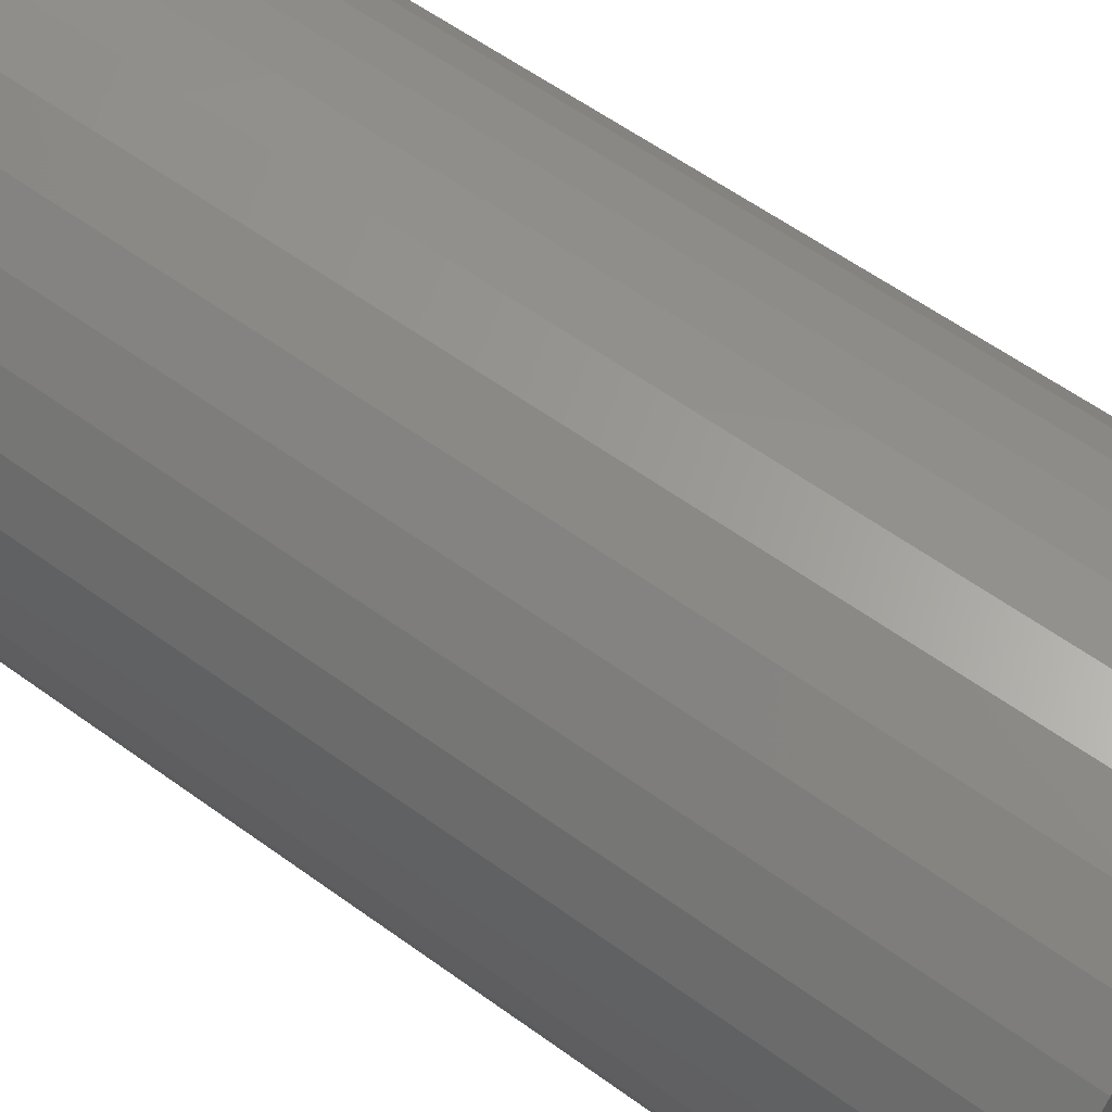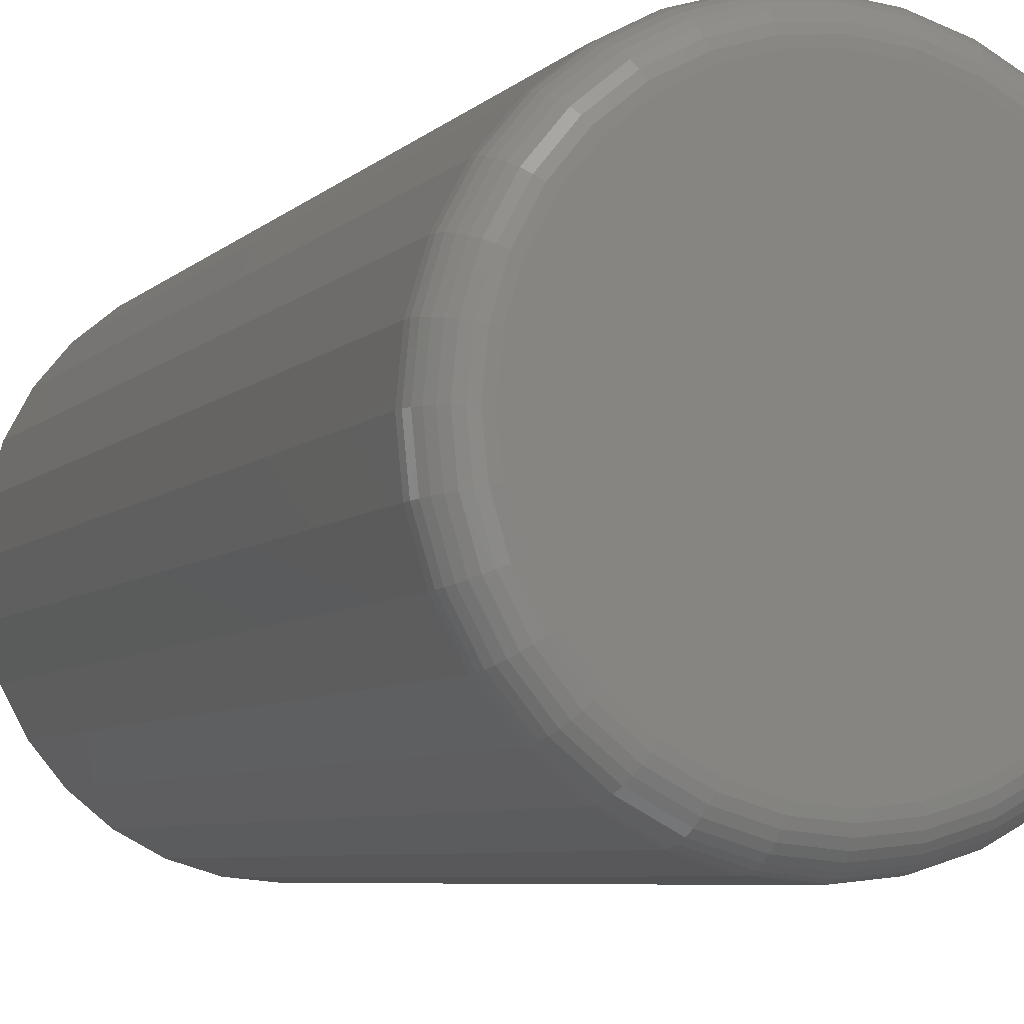
<metadata>
{"format":"stl","ext":"stl","renderer":"f3d","projection":"perspective","resolution":1024,"background":"white","views":[{"elev":58.6,"azim":126.9,"up":"+Z"},{"elev":-6.0,"azim":-22.0,"up":"+Z"}]}
</metadata>
<code>
# stl→obj: 320 verts, 636 faces
v -0.02889 -0.75 0.1552
v 0.03284 -0.75 0.1552
v 0.001974 -0.75 0.1582
v -0.05858 -0.75 0.1462
v 0.06252 -0.75 0.1462
v 0.06252 -0.75 -0.1462
v -0.02889 -0.75 -0.1552
v 0.03284 -0.75 -0.1552
v 0.001974 -0.75 -0.1582
v 0.08988 -0.75 0.1316
v -0.08593 -0.75 0.1316
v 0.1139 -0.75 0.1119
v -0.1099 -0.75 0.1119
v 0.1335 -0.75 0.0879
v -0.1296 -0.75 0.0879
v 0.1482 -0.75 0.06055
v -0.1442 -0.75 0.06055
v 0.1572 -0.75 0.03087
v -0.1532 -0.75 0.03087
v 0.1602 -0.75 -4.942e-17
v -0.1562 -0.75 -1.124e-16
v 0.1572 -0.75 -0.03087
v -0.1532 -0.75 -0.03087
v 0.1482 -0.75 -0.06055
v -0.1442 -0.75 -0.06055
v 0.1335 -0.75 -0.0879
v -0.1296 -0.75 -0.0879
v 0.1139 -0.75 -0.1119
v -0.1099 -0.75 -0.1119
v 0.08988 -0.75 -0.1316
v -0.08593 -0.75 -0.1316
v -0.05858 -0.75 -0.1462
v 0.1914 1.052e-17 -2.32e-17
v 0.1914 -0.7188 -2.379e-16
v 0.1878 1.032e-17 -0.03696
v 0.1878 -0.7188 -0.03696
v 0.177 9.717e-18 -0.07251
v 0.177 -0.7188 -0.07251
v 0.1595 8.745e-18 -0.1053
v 0.1595 -0.7188 -0.1053
v 0.136 7.437e-18 -0.134
v 0.136 -0.7188 -0.134
v 0.1072 5.843e-18 -0.1575
v 0.1072 -0.7188 -0.1575
v 0.07448 4.025e-18 -0.1751
v 0.07448 -0.7188 -0.1751
v 0.03894 2.052e-18 -0.1858
v 0.03894 -0.7188 -0.1858
v 0.001974 -2.576e-33 -0.1895
v 0.001974 -0.7188 -0.1895
v -0.03499 -2.052e-18 -0.1858
v -0.03499 -0.7188 -0.1858
v -0.07053 -4.025e-18 -0.1751
v -0.07053 -0.7188 -0.1751
v -0.1033 -5.843e-18 -0.1575
v -0.1033 -0.7188 -0.1575
v -0.132 -7.437e-18 -0.134
v -0.132 -0.7188 -0.134
v -0.1556 -8.745e-18 -0.1053
v -0.1556 -0.7188 -0.1053
v -0.1731 -9.717e-18 -0.07251
v -0.1731 -0.7188 -0.07251
v -0.1839 -1.032e-17 -0.03696
v -0.1839 -0.7188 -0.03696
v -0.1875 -1.052e-17 2.32e-17
v -0.1875 -0.7188 2.32e-17
v -0.1839 -1.032e-17 0.03696
v -0.1839 -0.7188 0.03696
v -0.1731 -9.717e-18 0.07251
v -0.1731 -0.7188 0.07251
v -0.1556 -8.745e-18 0.1053
v -0.1556 -0.7188 0.1053
v -0.132 -7.437e-18 0.134
v -0.132 -0.7188 0.134
v -0.1033 -5.843e-18 0.1575
v -0.1033 -0.7188 0.1575
v -0.07053 -4.025e-18 0.1751
v -0.07053 -0.7188 0.1751
v -0.03499 -2.052e-18 0.1858
v -0.03499 -0.7188 0.1858
v 0.001974 1.288e-33 0.1895
v 0.001974 -0.7188 0.1895
v 0.03894 2.052e-18 0.1858
v 0.03894 -0.7188 0.1858
v 0.07448 4.025e-18 0.1751
v 0.07448 -0.7188 0.1751
v 0.1072 5.843e-18 0.1575
v 0.1072 -0.7188 0.1575
v 0.136 7.437e-18 0.134
v 0.136 -0.7188 0.134
v 0.1595 8.745e-18 0.1053
v 0.1595 -0.7188 0.1053
v 0.177 9.717e-18 0.07251
v 0.177 -0.7188 0.07251
v 0.1878 1.032e-17 0.03696
v 0.1878 -0.7188 0.03696
v -0.1623 -0.7494 2.776e-17
v -0.1592 -0.7494 0.03206
v -0.1682 -0.7476 1.388e-17
v -0.1649 -0.7476 0.0332
v -0.1736 -0.7447 2.776e-17
v -0.1702 -0.7447 0.03425
v -0.1783 -0.7408 2.776e-17
v -0.1749 -0.7408 0.03518
v -0.1822 -0.7361 2.776e-17
v -0.1787 -0.7361 0.03594
v -0.1851 -0.7307 1.388e-17
v -0.1815 -0.7307 0.0365
v -0.1869 -0.7248 4.163e-17
v -0.1833 -0.7248 0.03685
v 0.1631 -0.7494 0.03206
v 0.1663 -0.7494 -2.637e-16
v 0.1689 -0.7476 0.0332
v 0.1722 -0.7476 -2.776e-16
v 0.1742 -0.7447 0.03425
v 0.1776 -0.7447 -2.776e-16
v 0.1788 -0.7408 0.03518
v 0.1823 -0.7408 -2.914e-16
v 0.1826 -0.7361 0.03594
v 0.1862 -0.7361 -2.914e-16
v 0.1855 -0.7307 0.0365
v 0.1891 -0.7307 -2.914e-16
v 0.1872 -0.7248 0.03685
v 0.1908 -0.7248 -3.053e-16
v 0.1538 -0.7494 0.06288
v 0.1592 -0.7476 0.06513
v 0.1642 -0.7447 0.06719
v 0.1686 -0.7408 0.06901
v 0.1722 -0.7361 0.07049
v 0.1748 -0.7307 0.0716
v 0.1765 -0.7248 0.07228
v 0.1386 -0.7494 0.09129
v 0.1435 -0.7476 0.09455
v 0.148 -0.7447 0.09755
v 0.1519 -0.7408 0.1002
v 0.1551 -0.7361 0.1023
v 0.1575 -0.7307 0.1039
v 0.159 -0.7248 0.1049
v 0.1182 -0.7494 0.1162
v 0.1223 -0.7476 0.1203
v 0.1261 -0.7447 0.1242
v 0.1295 -0.7408 0.1275
v 0.1322 -0.7361 0.1303
v 0.1343 -0.7307 0.1323
v 0.1355 -0.7248 0.1336
v 0.09327 -0.7494 0.1366
v 0.09652 -0.7476 0.1415
v 0.09952 -0.7447 0.146
v 0.1022 -0.7408 0.1499
v 0.1043 -0.7361 0.1532
v 0.1059 -0.7307 0.1556
v 0.1069 -0.7248 0.157
v 0.06486 -0.7494 0.1518
v 0.0671 -0.7476 0.1572
v 0.06917 -0.7447 0.1622
v 0.07098 -0.7408 0.1666
v 0.07247 -0.7361 0.1702
v 0.07357 -0.7307 0.1729
v 0.07425 -0.7248 0.1745
v 0.03403 -0.7494 0.1612
v 0.03517 -0.7476 0.1669
v 0.03623 -0.7447 0.1722
v 0.03715 -0.7408 0.1769
v 0.03791 -0.7361 0.1807
v 0.03847 -0.7307 0.1835
v 0.03882 -0.7248 0.1852
v 0.001974 -0.7494 0.1643
v 0.001974 -0.7476 0.1702
v 0.001974 -0.7447 0.1756
v 0.001974 -0.7408 0.1803
v 0.001974 -0.7361 0.1842
v 0.001974 -0.7307 0.1871
v 0.001974 -0.7248 0.1889
v -0.03008 -0.7494 0.1612
v -0.03123 -0.7476 0.1669
v -0.03228 -0.7447 0.1722
v -0.03321 -0.7408 0.1769
v -0.03396 -0.7361 0.1807
v -0.03453 -0.7307 0.1835
v -0.03487 -0.7248 0.1852
v -0.06091 -0.7494 0.1518
v -0.06315 -0.7476 0.1572
v -0.06522 -0.7447 0.1622
v -0.06703 -0.7408 0.1666
v -0.06852 -0.7361 0.1702
v -0.06962 -0.7307 0.1729
v -0.0703 -0.7248 0.1745
v -0.08932 -0.7494 0.1366
v -0.09257 -0.7476 0.1415
v -0.09558 -0.7447 0.146
v -0.09821 -0.7408 0.1499
v -0.1004 -0.7361 0.1532
v -0.102 -0.7307 0.1556
v -0.103 -0.7248 0.157
v -0.1142 -0.7494 0.1162
v -0.1184 -0.7476 0.1203
v -0.1222 -0.7447 0.1242
v -0.1255 -0.7408 0.1275
v -0.1283 -0.7361 0.1303
v -0.1303 -0.7307 0.1323
v -0.1316 -0.7248 0.1336
v -0.1347 -0.7494 0.09129
v -0.1395 -0.7476 0.09455
v -0.144 -0.7447 0.09755
v -0.148 -0.7408 0.1002
v -0.1512 -0.7361 0.1023
v -0.1536 -0.7307 0.1039
v -0.1551 -0.7248 0.1049
v -0.1498 -0.7494 0.06288
v -0.1553 -0.7476 0.06513
v -0.1602 -0.7447 0.06719
v -0.1646 -0.7408 0.06901
v -0.1682 -0.7361 0.07049
v -0.1709 -0.7307 0.0716
v -0.1725 -0.7248 0.07228
v 0.1631 -0.7494 -0.03206
v 0.1689 -0.7476 -0.0332
v 0.1742 -0.7447 -0.03425
v 0.1788 -0.7408 -0.03518
v 0.1826 -0.7361 -0.03594
v 0.1855 -0.7307 -0.0365
v 0.1872 -0.7248 -0.03685
v -0.1592 -0.7494 -0.03206
v -0.1649 -0.7476 -0.0332
v -0.1702 -0.7447 -0.03425
v -0.1749 -0.7408 -0.03518
v -0.1787 -0.7361 -0.03594
v -0.1815 -0.7307 -0.0365
v -0.1833 -0.7248 -0.03685
v -0.1498 -0.7494 -0.06288
v -0.1553 -0.7476 -0.06513
v -0.1602 -0.7447 -0.06719
v -0.1646 -0.7408 -0.06901
v -0.1682 -0.7361 -0.07049
v -0.1709 -0.7307 -0.0716
v -0.1725 -0.7248 -0.07228
v -0.1347 -0.7494 -0.09129
v -0.1395 -0.7476 -0.09455
v -0.144 -0.7447 -0.09755
v -0.148 -0.7408 -0.1002
v -0.1512 -0.7361 -0.1023
v -0.1536 -0.7307 -0.1039
v -0.1551 -0.7248 -0.1049
v -0.1142 -0.7494 -0.1162
v -0.1184 -0.7476 -0.1203
v -0.1222 -0.7447 -0.1242
v -0.1255 -0.7408 -0.1275
v -0.1283 -0.7361 -0.1303
v -0.1303 -0.7307 -0.1323
v -0.1316 -0.7248 -0.1336
v -0.08932 -0.7494 -0.1366
v -0.09257 -0.7476 -0.1415
v -0.09558 -0.7447 -0.146
v -0.09821 -0.7408 -0.1499
v -0.1004 -0.7361 -0.1532
v -0.102 -0.7307 -0.1556
v -0.103 -0.7248 -0.157
v -0.06091 -0.7494 -0.1518
v -0.06315 -0.7476 -0.1572
v -0.06522 -0.7447 -0.1622
v -0.06703 -0.7408 -0.1666
v -0.06852 -0.7361 -0.1702
v -0.06962 -0.7307 -0.1729
v -0.0703 -0.7248 -0.1745
v -0.03008 -0.7494 -0.1612
v -0.03123 -0.7476 -0.1669
v -0.03228 -0.7447 -0.1722
v -0.03321 -0.7408 -0.1769
v -0.03396 -0.7361 -0.1807
v -0.03453 -0.7307 -0.1835
v -0.03487 -0.7248 -0.1852
v 0.001974 -0.7494 -0.1643
v 0.001974 -0.7476 -0.1702
v 0.001974 -0.7447 -0.1756
v 0.001974 -0.7408 -0.1803
v 0.001974 -0.7361 -0.1842
v 0.001974 -0.7307 -0.1871
v 0.001974 -0.7248 -0.1889
v 0.03403 -0.7494 -0.1612
v 0.03517 -0.7476 -0.1669
v 0.03623 -0.7447 -0.1722
v 0.03715 -0.7408 -0.1769
v 0.03791 -0.7361 -0.1807
v 0.03847 -0.7307 -0.1835
v 0.03882 -0.7248 -0.1852
v 0.06486 -0.7494 -0.1518
v 0.0671 -0.7476 -0.1572
v 0.06917 -0.7447 -0.1622
v 0.07098 -0.7408 -0.1666
v 0.07247 -0.7361 -0.1702
v 0.07357 -0.7307 -0.1729
v 0.07425 -0.7248 -0.1745
v 0.09327 -0.7494 -0.1366
v 0.09652 -0.7476 -0.1415
v 0.09952 -0.7447 -0.146
v 0.1022 -0.7408 -0.1499
v 0.1043 -0.7361 -0.1532
v 0.1059 -0.7307 -0.1556
v 0.1069 -0.7248 -0.157
v 0.1182 -0.7494 -0.1162
v 0.1223 -0.7476 -0.1203
v 0.1261 -0.7447 -0.1242
v 0.1295 -0.7408 -0.1275
v 0.1322 -0.7361 -0.1303
v 0.1343 -0.7307 -0.1323
v 0.1355 -0.7248 -0.1336
v 0.1386 -0.7494 -0.09129
v 0.1435 -0.7476 -0.09455
v 0.148 -0.7447 -0.09755
v 0.1519 -0.7408 -0.1002
v 0.1551 -0.7361 -0.1023
v 0.1575 -0.7307 -0.1039
v 0.159 -0.7248 -0.1049
v 0.1538 -0.7494 -0.06288
v 0.1592 -0.7476 -0.06513
v 0.1642 -0.7447 -0.06719
v 0.1686 -0.7408 -0.06901
v 0.1722 -0.7361 -0.07049
v 0.1748 -0.7307 -0.0716
v 0.1765 -0.7248 -0.07228
f 1 2 3
f 2 1 4
f 2 4 5
f 6 7 8
f 8 7 9
f 5 4 10
f 10 4 11
f 10 11 12
f 12 11 13
f 12 13 14
f 14 13 15
f 14 15 16
f 16 15 17
f 16 17 18
f 18 17 19
f 18 19 20
f 20 19 21
f 20 21 22
f 22 21 23
f 22 23 24
f 24 23 25
f 24 25 26
f 26 25 27
f 26 27 28
f 28 27 29
f 28 29 30
f 30 29 31
f 30 31 6
f 6 31 32
f 6 32 7
f 33 34 35
f 35 34 36
f 35 36 37
f 37 36 38
f 37 38 39
f 39 38 40
f 39 40 41
f 41 40 42
f 41 42 43
f 43 42 44
f 43 44 45
f 45 44 46
f 45 46 47
f 47 46 48
f 47 48 49
f 49 48 50
f 49 50 51
f 51 50 52
f 51 52 53
f 53 52 54
f 53 54 55
f 55 54 56
f 55 56 57
f 57 56 58
f 57 58 59
f 59 58 60
f 59 60 61
f 61 60 62
f 61 62 63
f 63 62 64
f 63 64 65
f 65 64 66
f 65 66 67
f 67 66 68
f 67 68 69
f 69 68 70
f 69 70 71
f 71 70 72
f 71 72 73
f 73 72 74
f 73 74 75
f 75 74 76
f 75 76 77
f 77 76 78
f 77 78 79
f 79 78 80
f 79 80 81
f 81 80 82
f 81 82 83
f 83 82 84
f 83 84 85
f 85 84 86
f 85 86 87
f 87 86 88
f 87 88 89
f 89 88 90
f 89 90 91
f 91 90 92
f 91 92 93
f 93 92 94
f 93 94 95
f 95 94 96
f 95 96 33
f 33 96 34
f 21 19 97
f 97 19 98
f 97 98 99
f 99 98 100
f 99 100 101
f 101 100 102
f 101 102 103
f 103 102 104
f 103 104 105
f 105 104 106
f 105 106 107
f 107 106 108
f 107 108 109
f 109 108 110
f 109 110 66
f 66 110 68
f 18 20 111
f 111 20 112
f 111 112 113
f 113 112 114
f 113 114 115
f 115 114 116
f 115 116 117
f 117 116 118
f 117 118 119
f 119 118 120
f 119 120 121
f 121 120 122
f 121 122 123
f 123 122 124
f 123 124 96
f 96 124 34
f 16 18 125
f 125 18 111
f 125 111 126
f 126 111 113
f 126 113 127
f 127 113 115
f 127 115 128
f 128 115 117
f 128 117 129
f 129 117 119
f 129 119 130
f 130 119 121
f 130 121 131
f 131 121 123
f 131 123 94
f 94 123 96
f 14 16 132
f 132 16 125
f 132 125 133
f 133 125 126
f 133 126 134
f 134 126 127
f 134 127 135
f 135 127 128
f 135 128 136
f 136 128 129
f 136 129 137
f 137 129 130
f 137 130 138
f 138 130 131
f 138 131 92
f 92 131 94
f 12 14 139
f 139 14 132
f 139 132 140
f 140 132 133
f 140 133 141
f 141 133 134
f 141 134 142
f 142 134 135
f 142 135 143
f 143 135 136
f 143 136 144
f 144 136 137
f 144 137 145
f 145 137 138
f 145 138 90
f 90 138 92
f 10 12 146
f 146 12 139
f 146 139 147
f 147 139 140
f 147 140 148
f 148 140 141
f 148 141 149
f 149 141 142
f 149 142 150
f 150 142 143
f 150 143 151
f 151 143 144
f 151 144 152
f 152 144 145
f 152 145 88
f 88 145 90
f 5 10 153
f 153 10 146
f 153 146 154
f 154 146 147
f 154 147 155
f 155 147 148
f 155 148 156
f 156 148 149
f 156 149 157
f 157 149 150
f 157 150 158
f 158 150 151
f 158 151 159
f 159 151 152
f 159 152 86
f 86 152 88
f 2 5 160
f 160 5 153
f 160 153 161
f 161 153 154
f 161 154 162
f 162 154 155
f 162 155 163
f 163 155 156
f 163 156 164
f 164 156 157
f 164 157 165
f 165 157 158
f 165 158 166
f 166 158 159
f 166 159 84
f 84 159 86
f 3 2 167
f 167 2 160
f 167 160 168
f 168 160 161
f 168 161 169
f 169 161 162
f 169 162 170
f 170 162 163
f 170 163 171
f 171 163 164
f 171 164 172
f 172 164 165
f 172 165 173
f 173 165 166
f 173 166 82
f 82 166 84
f 1 3 174
f 174 3 167
f 174 167 175
f 175 167 168
f 175 168 176
f 176 168 169
f 176 169 177
f 177 169 170
f 177 170 178
f 178 170 171
f 178 171 179
f 179 171 172
f 179 172 180
f 180 172 173
f 180 173 80
f 80 173 82
f 4 1 181
f 181 1 174
f 181 174 182
f 182 174 175
f 182 175 183
f 183 175 176
f 183 176 184
f 184 176 177
f 184 177 185
f 185 177 178
f 185 178 186
f 186 178 179
f 186 179 187
f 187 179 180
f 187 180 78
f 78 180 80
f 11 4 188
f 188 4 181
f 188 181 189
f 189 181 182
f 189 182 190
f 190 182 183
f 190 183 191
f 191 183 184
f 191 184 192
f 192 184 185
f 192 185 193
f 193 185 186
f 193 186 194
f 194 186 187
f 194 187 76
f 76 187 78
f 13 11 195
f 195 11 188
f 195 188 196
f 196 188 189
f 196 189 197
f 197 189 190
f 197 190 198
f 198 190 191
f 198 191 199
f 199 191 192
f 199 192 200
f 200 192 193
f 200 193 201
f 201 193 194
f 201 194 74
f 74 194 76
f 15 13 202
f 202 13 195
f 202 195 203
f 203 195 196
f 203 196 204
f 204 196 197
f 204 197 205
f 205 197 198
f 205 198 206
f 206 198 199
f 206 199 207
f 207 199 200
f 207 200 208
f 208 200 201
f 208 201 72
f 72 201 74
f 17 15 209
f 209 15 202
f 209 202 210
f 210 202 203
f 210 203 211
f 211 203 204
f 211 204 212
f 212 204 205
f 212 205 213
f 213 205 206
f 213 206 214
f 214 206 207
f 214 207 215
f 215 207 208
f 215 208 70
f 70 208 72
f 19 17 98
f 98 17 209
f 98 209 100
f 100 209 210
f 100 210 102
f 102 210 211
f 102 211 104
f 104 211 212
f 104 212 106
f 106 212 213
f 106 213 108
f 108 213 214
f 108 214 110
f 110 214 215
f 110 215 68
f 68 215 70
f 20 22 112
f 112 22 216
f 112 216 114
f 114 216 217
f 114 217 116
f 116 217 218
f 116 218 118
f 118 218 219
f 118 219 120
f 120 219 220
f 120 220 122
f 122 220 221
f 122 221 124
f 124 221 222
f 124 222 34
f 34 222 36
f 23 21 223
f 223 21 97
f 223 97 224
f 224 97 99
f 224 99 225
f 225 99 101
f 225 101 226
f 226 101 103
f 226 103 227
f 227 103 105
f 227 105 228
f 228 105 107
f 228 107 229
f 229 107 109
f 229 109 64
f 64 109 66
f 25 23 230
f 230 23 223
f 230 223 231
f 231 223 224
f 231 224 232
f 232 224 225
f 232 225 233
f 233 225 226
f 233 226 234
f 234 226 227
f 234 227 235
f 235 227 228
f 235 228 236
f 236 228 229
f 236 229 62
f 62 229 64
f 27 25 237
f 237 25 230
f 237 230 238
f 238 230 231
f 238 231 239
f 239 231 232
f 239 232 240
f 240 232 233
f 240 233 241
f 241 233 234
f 241 234 242
f 242 234 235
f 242 235 243
f 243 235 236
f 243 236 60
f 60 236 62
f 29 27 244
f 244 27 237
f 244 237 245
f 245 237 238
f 245 238 246
f 246 238 239
f 246 239 247
f 247 239 240
f 247 240 248
f 248 240 241
f 248 241 249
f 249 241 242
f 249 242 250
f 250 242 243
f 250 243 58
f 58 243 60
f 31 29 251
f 251 29 244
f 251 244 252
f 252 244 245
f 252 245 253
f 253 245 246
f 253 246 254
f 254 246 247
f 254 247 255
f 255 247 248
f 255 248 256
f 256 248 249
f 256 249 257
f 257 249 250
f 257 250 56
f 56 250 58
f 32 31 258
f 258 31 251
f 258 251 259
f 259 251 252
f 259 252 260
f 260 252 253
f 260 253 261
f 261 253 254
f 261 254 262
f 262 254 255
f 262 255 263
f 263 255 256
f 263 256 264
f 264 256 257
f 264 257 54
f 54 257 56
f 7 32 265
f 265 32 258
f 265 258 266
f 266 258 259
f 266 259 267
f 267 259 260
f 267 260 268
f 268 260 261
f 268 261 269
f 269 261 262
f 269 262 270
f 270 262 263
f 270 263 271
f 271 263 264
f 271 264 52
f 52 264 54
f 9 7 272
f 272 7 265
f 272 265 273
f 273 265 266
f 273 266 274
f 274 266 267
f 274 267 275
f 275 267 268
f 275 268 276
f 276 268 269
f 276 269 277
f 277 269 270
f 277 270 278
f 278 270 271
f 278 271 50
f 50 271 52
f 8 9 279
f 279 9 272
f 279 272 280
f 280 272 273
f 280 273 281
f 281 273 274
f 281 274 282
f 282 274 275
f 282 275 283
f 283 275 276
f 283 276 284
f 284 276 277
f 284 277 285
f 285 277 278
f 285 278 48
f 48 278 50
f 6 8 286
f 286 8 279
f 286 279 287
f 287 279 280
f 287 280 288
f 288 280 281
f 288 281 289
f 289 281 282
f 289 282 290
f 290 282 283
f 290 283 291
f 291 283 284
f 291 284 292
f 292 284 285
f 292 285 46
f 46 285 48
f 30 6 293
f 293 6 286
f 293 286 294
f 294 286 287
f 294 287 295
f 295 287 288
f 295 288 296
f 296 288 289
f 296 289 297
f 297 289 290
f 297 290 298
f 298 290 291
f 298 291 299
f 299 291 292
f 299 292 44
f 44 292 46
f 28 30 300
f 300 30 293
f 300 293 301
f 301 293 294
f 301 294 302
f 302 294 295
f 302 295 303
f 303 295 296
f 303 296 304
f 304 296 297
f 304 297 305
f 305 297 298
f 305 298 306
f 306 298 299
f 306 299 42
f 42 299 44
f 26 28 307
f 307 28 300
f 307 300 308
f 308 300 301
f 308 301 309
f 309 301 302
f 309 302 310
f 310 302 303
f 310 303 311
f 311 303 304
f 311 304 312
f 312 304 305
f 312 305 313
f 313 305 306
f 313 306 40
f 40 306 42
f 24 26 314
f 314 26 307
f 314 307 315
f 315 307 308
f 315 308 316
f 316 308 309
f 316 309 317
f 317 309 310
f 317 310 318
f 318 310 311
f 318 311 319
f 319 311 312
f 319 312 320
f 320 312 313
f 320 313 38
f 38 313 40
f 22 24 216
f 216 24 314
f 216 314 217
f 217 314 315
f 217 315 218
f 218 315 316
f 218 316 219
f 219 316 317
f 219 317 220
f 220 317 318
f 220 318 221
f 221 318 319
f 221 319 222
f 222 319 320
f 222 320 36
f 36 320 38
f 81 83 79
f 77 79 83
f 85 77 83
f 47 51 45
f 49 51 47
f 51 53 45
f 45 53 55
f 45 55 43
f 43 55 57
f 43 57 41
f 41 57 59
f 41 59 39
f 39 59 61
f 39 61 37
f 37 61 63
f 37 63 35
f 35 63 65
f 35 65 33
f 33 65 67
f 33 67 95
f 95 67 69
f 95 69 93
f 93 69 71
f 93 71 91
f 91 71 73
f 91 73 89
f 89 73 75
f 89 75 87
f 87 75 77
f 87 77 85

</code>
